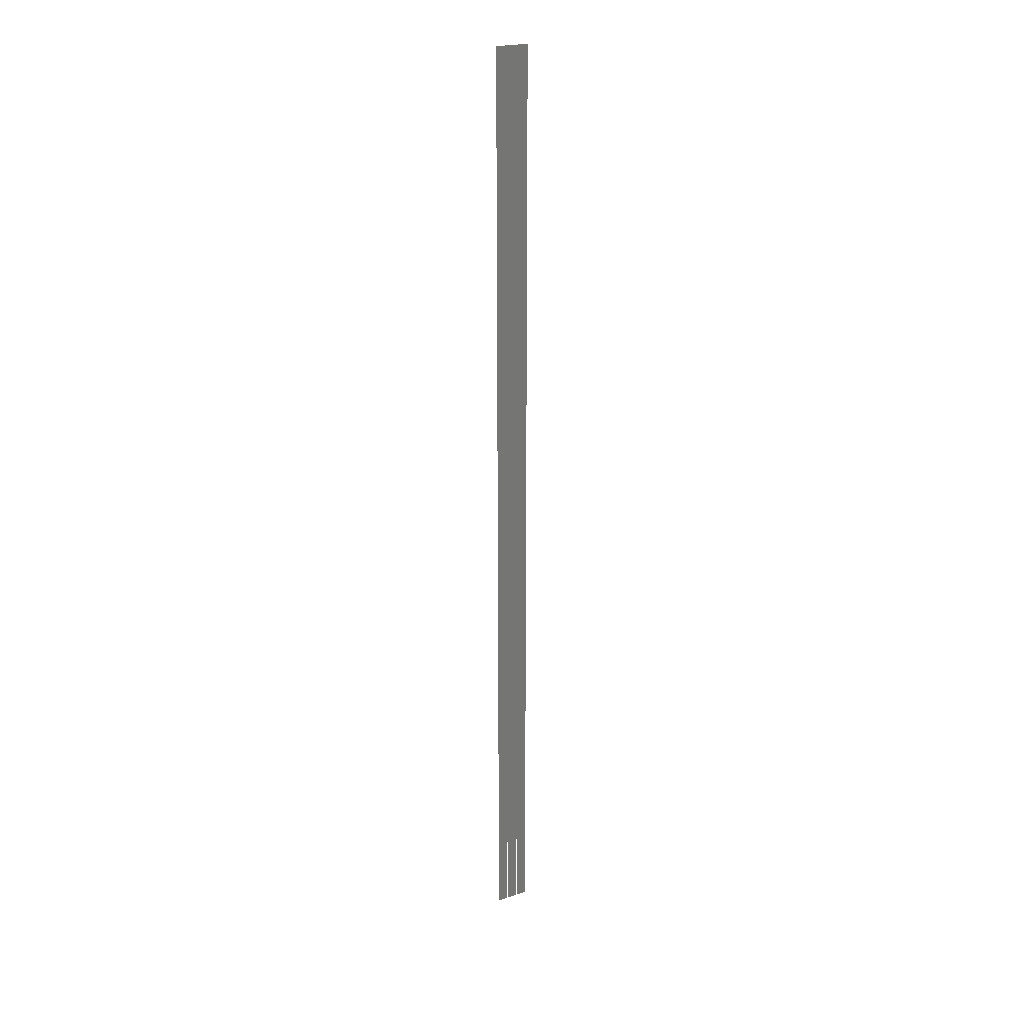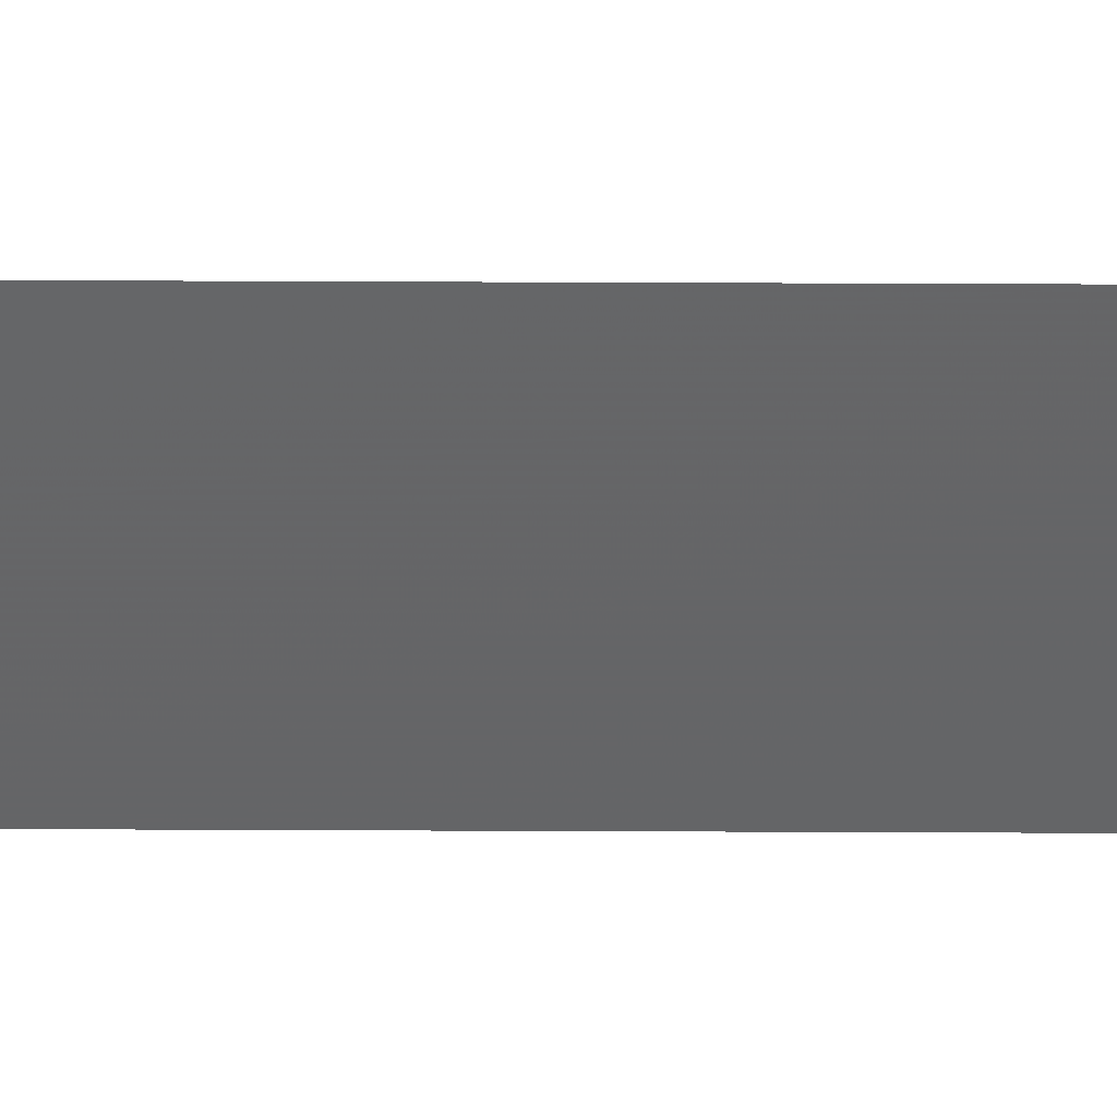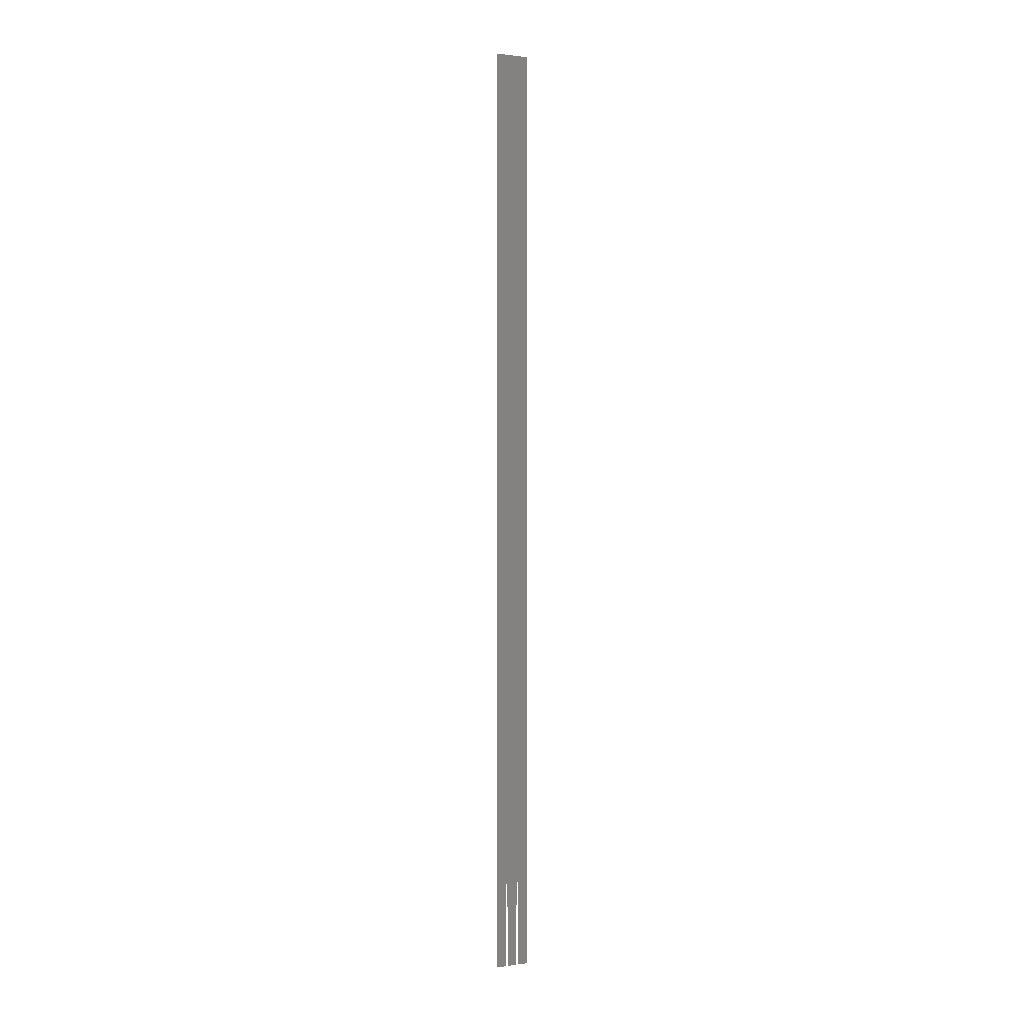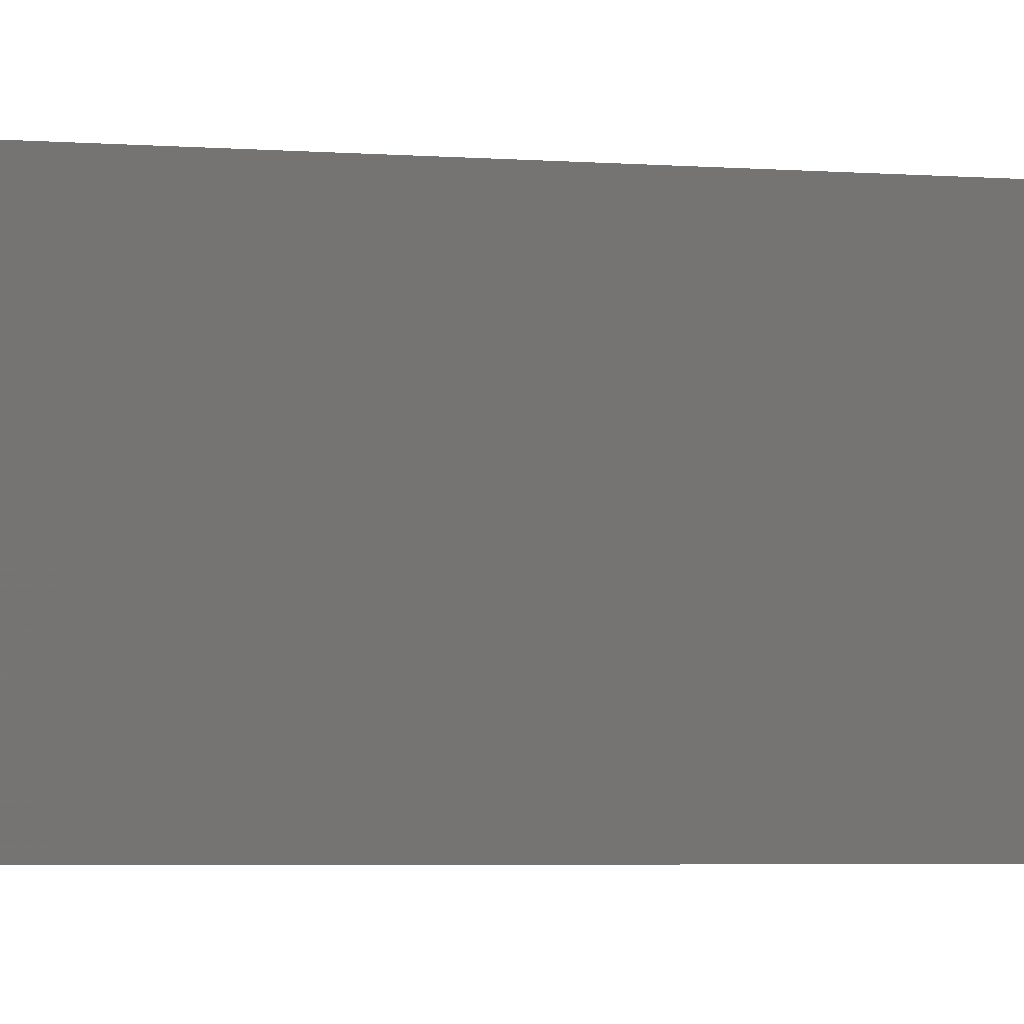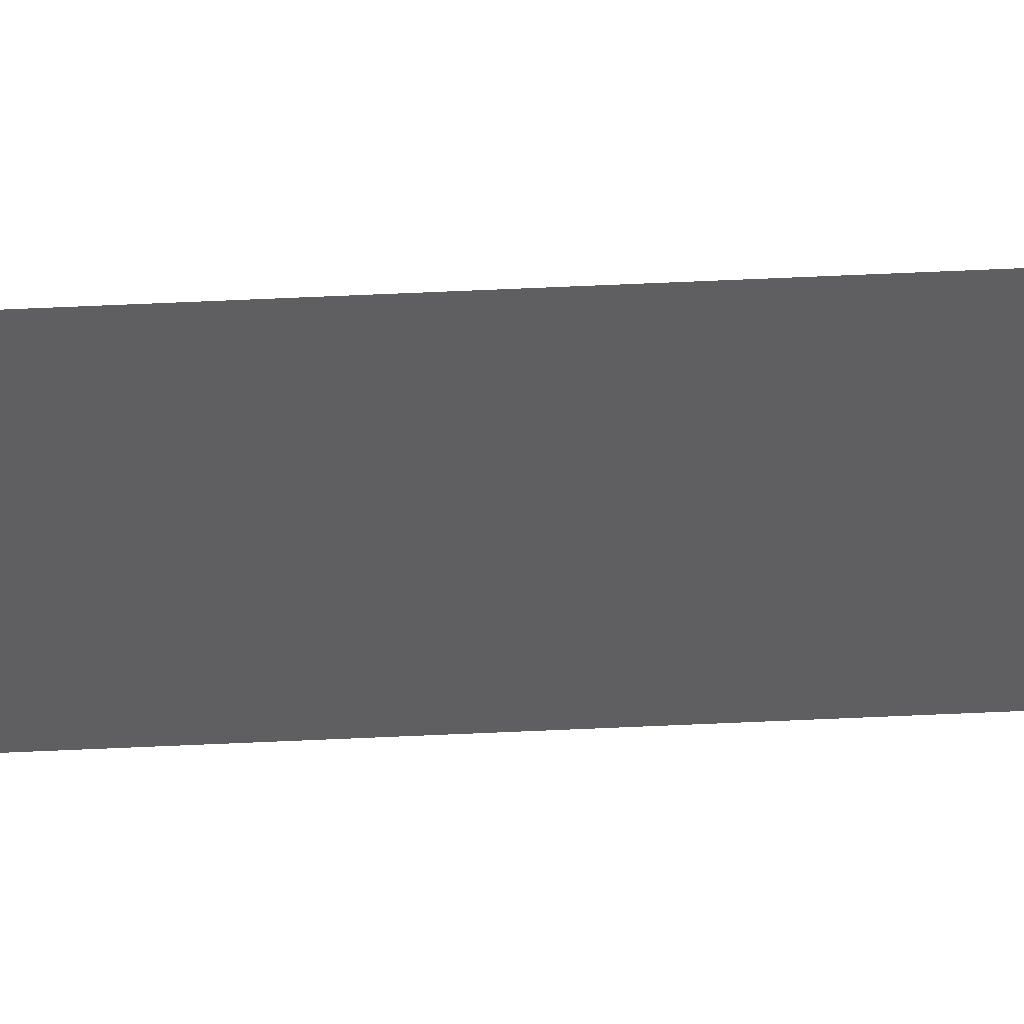
<metadata>
{"format":"stl","ext":"stl","renderer":"f3d","projection":"perspective","resolution":1024,"background":"white","views":[{"elev":22.1,"azim":-120.6,"up":"+Z"},{"elev":44.5,"azim":-89.7,"up":"+Y"},{"elev":0.8,"azim":-117.3,"up":"+Z"},{"elev":-0.5,"azim":-154.8,"up":"+Y"},{"elev":51.1,"azim":87.0,"up":"+Y"}]}
</metadata>
<code>
# stl→obj: 12 verts, 10 faces
v 5.072e-14 -7.264 -6.577e-17
v 1.268e-13 -18.16 -1.4e-15
v 5.072e-14 -7.264 100
v 1.268e-13 -18.16 1000
v -1.268e-13 18.16 1000
v -1.268e-13 18.16 3.048e-15
v -5.072e-14 7.264 100
v -5.072e-14 7.264 1.713e-15
v 3.708e-14 -5.31 60
v -3.708e-14 5.31 60
v 3.708e-14 -5.31 -6.503e-16
v -3.708e-14 5.31 6.503e-16
f 1 2 3
f 3 2 4
f 5 6 7
f 7 6 8
f 4 5 3
f 3 5 7
f 3 7 9
f 9 7 10
f 9 10 11
f 11 10 12

</code>
